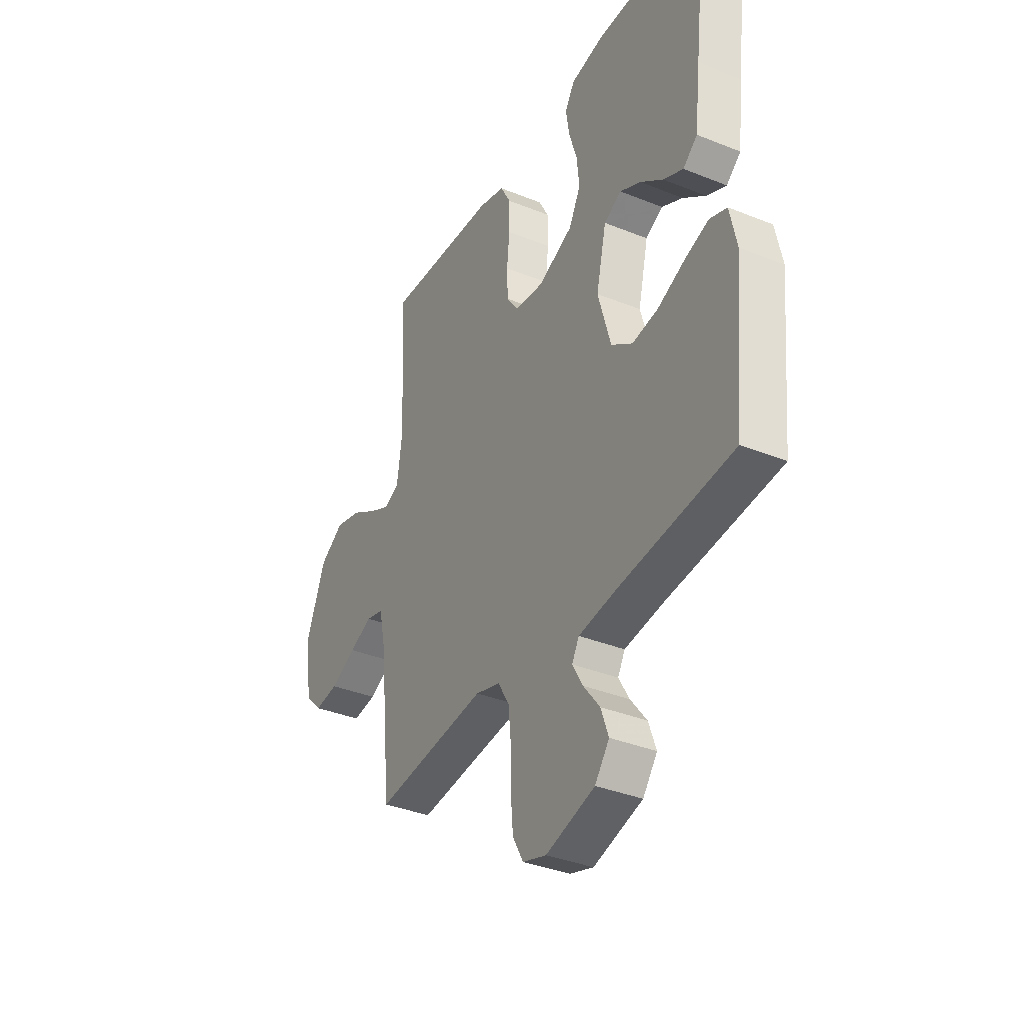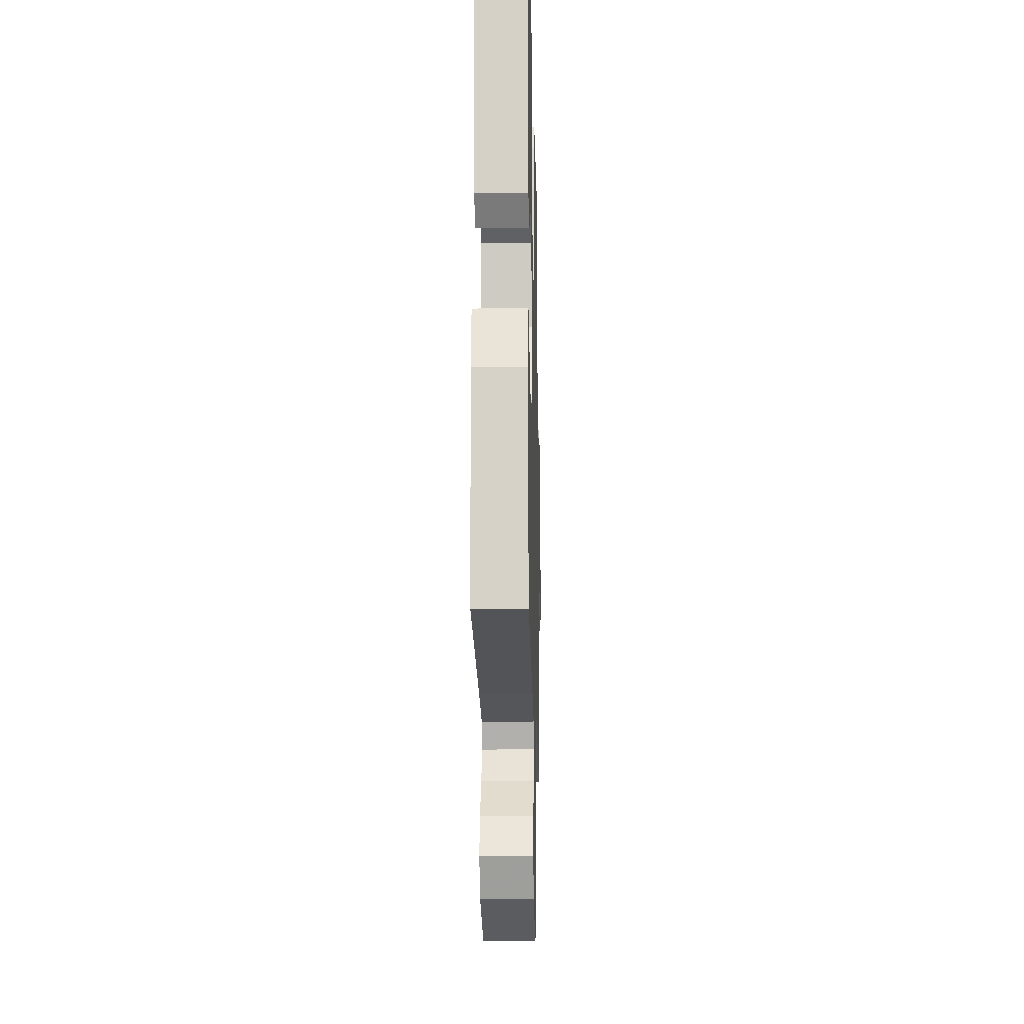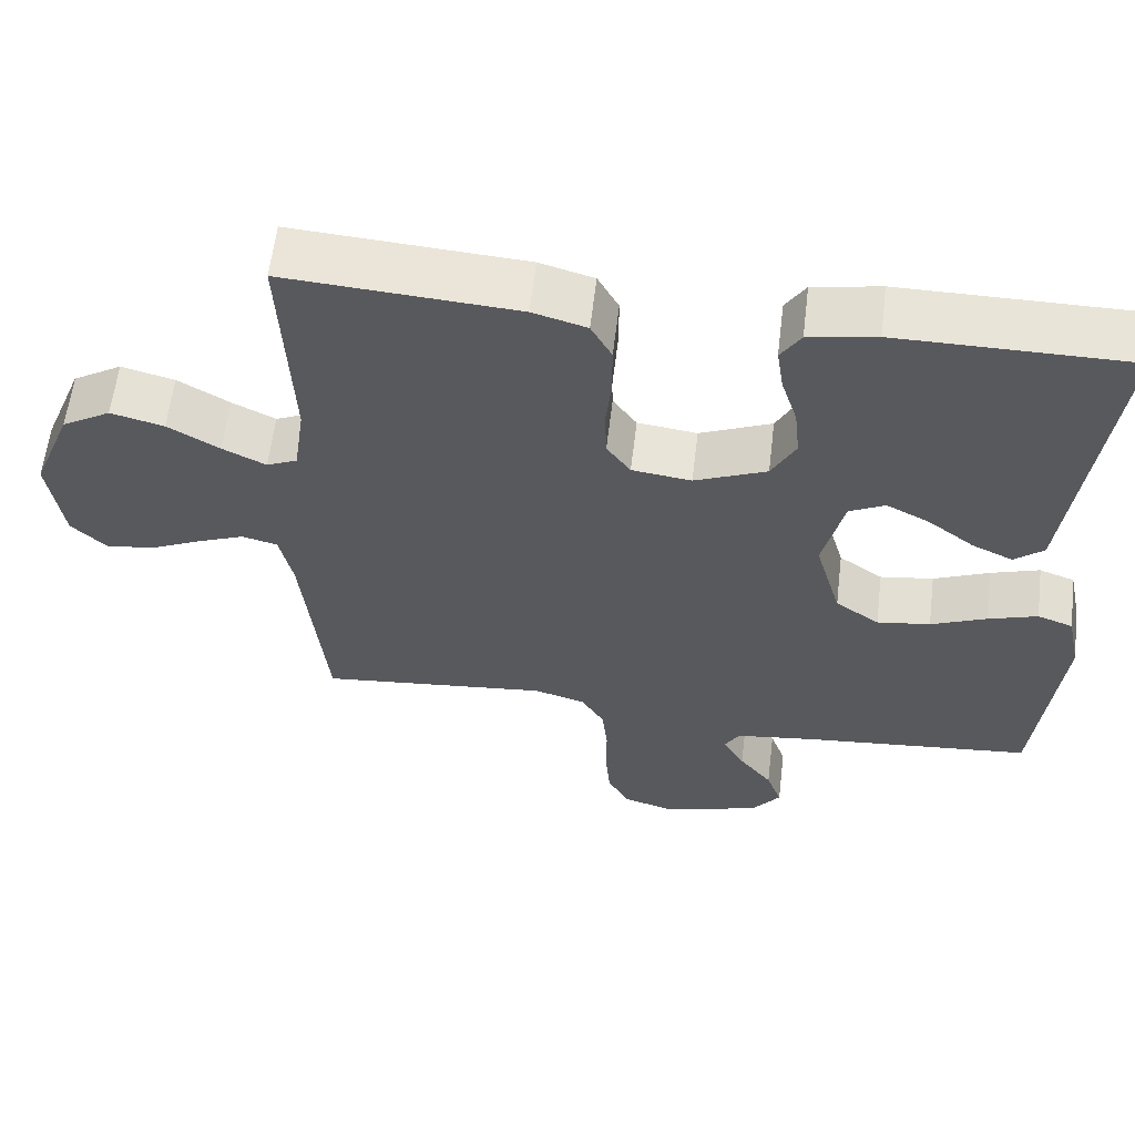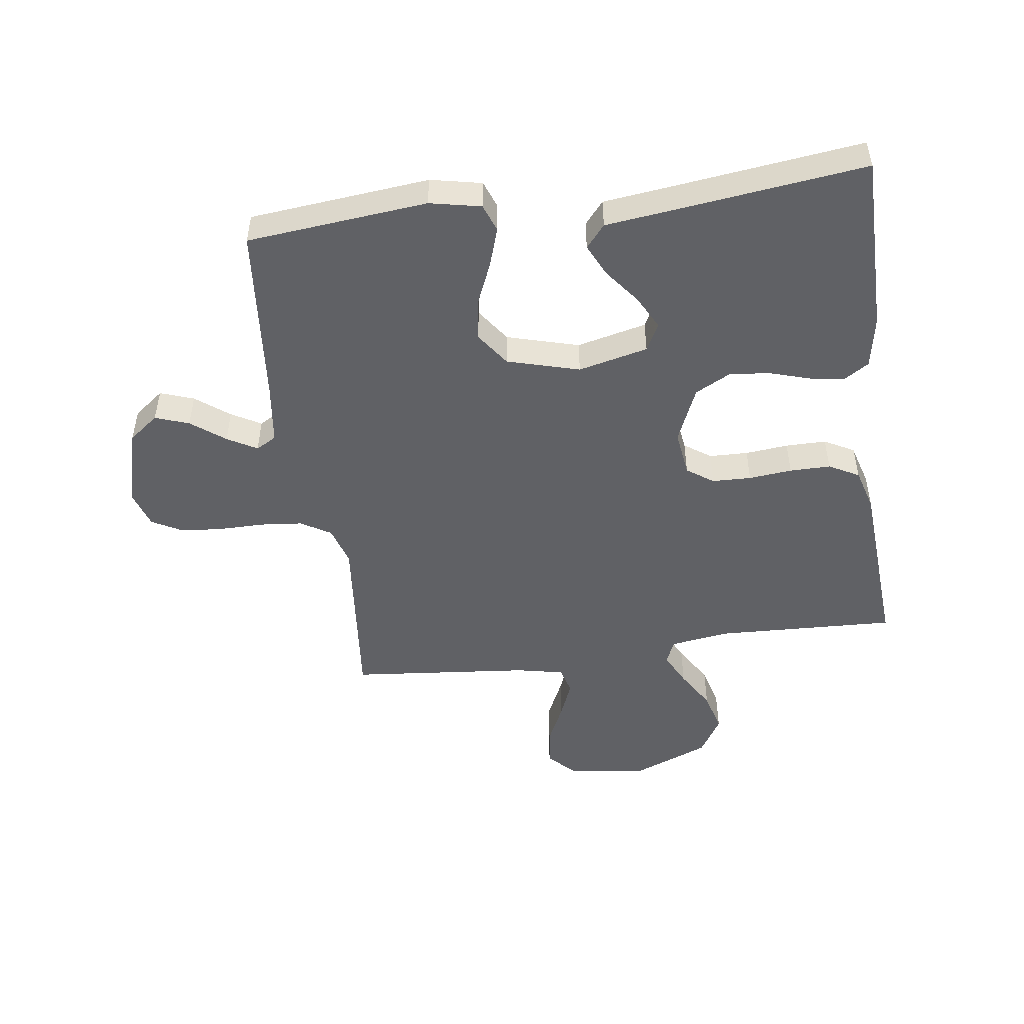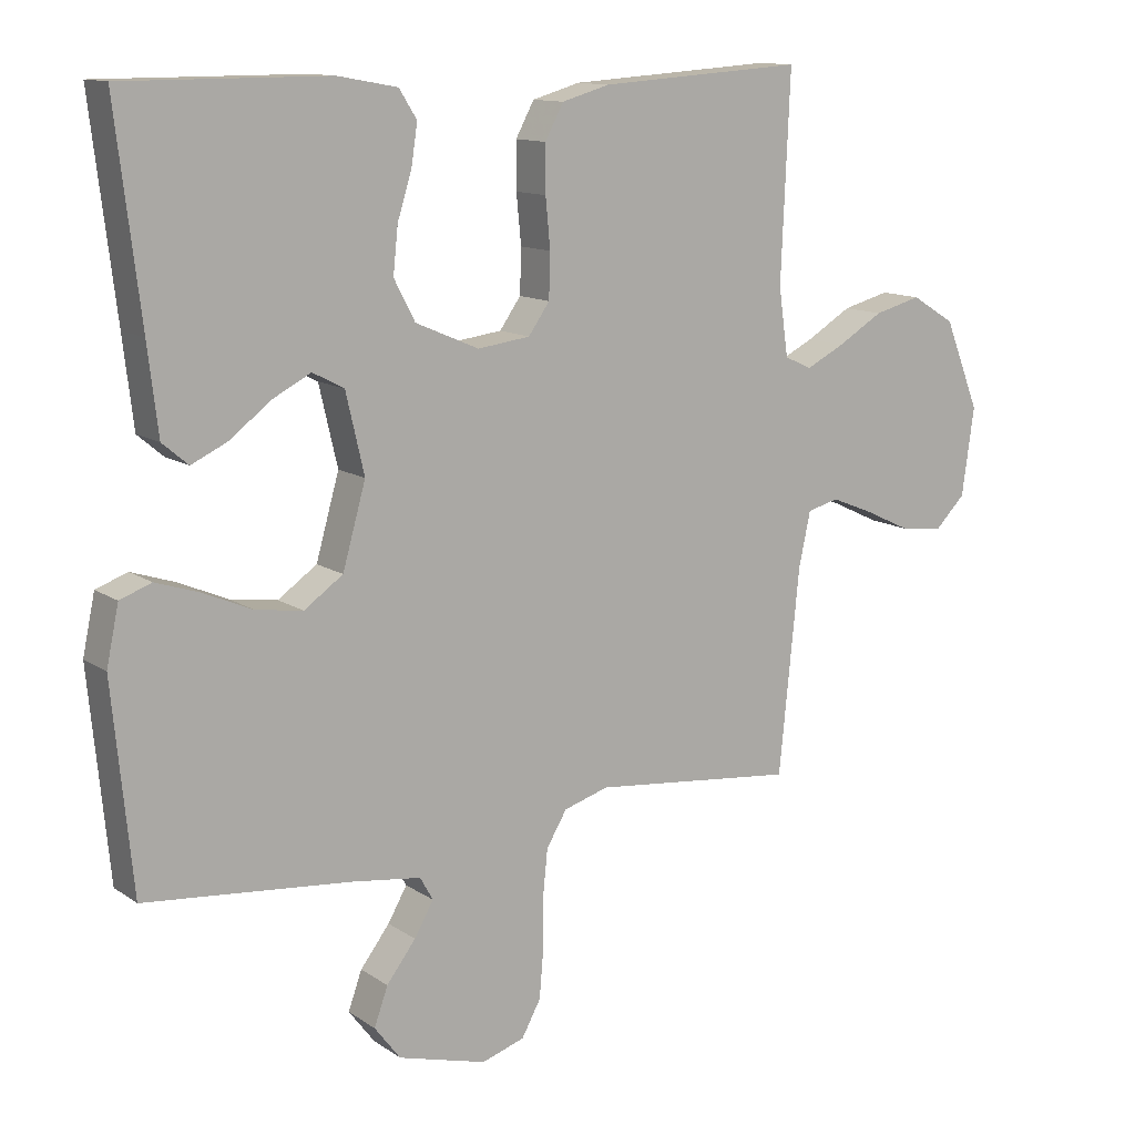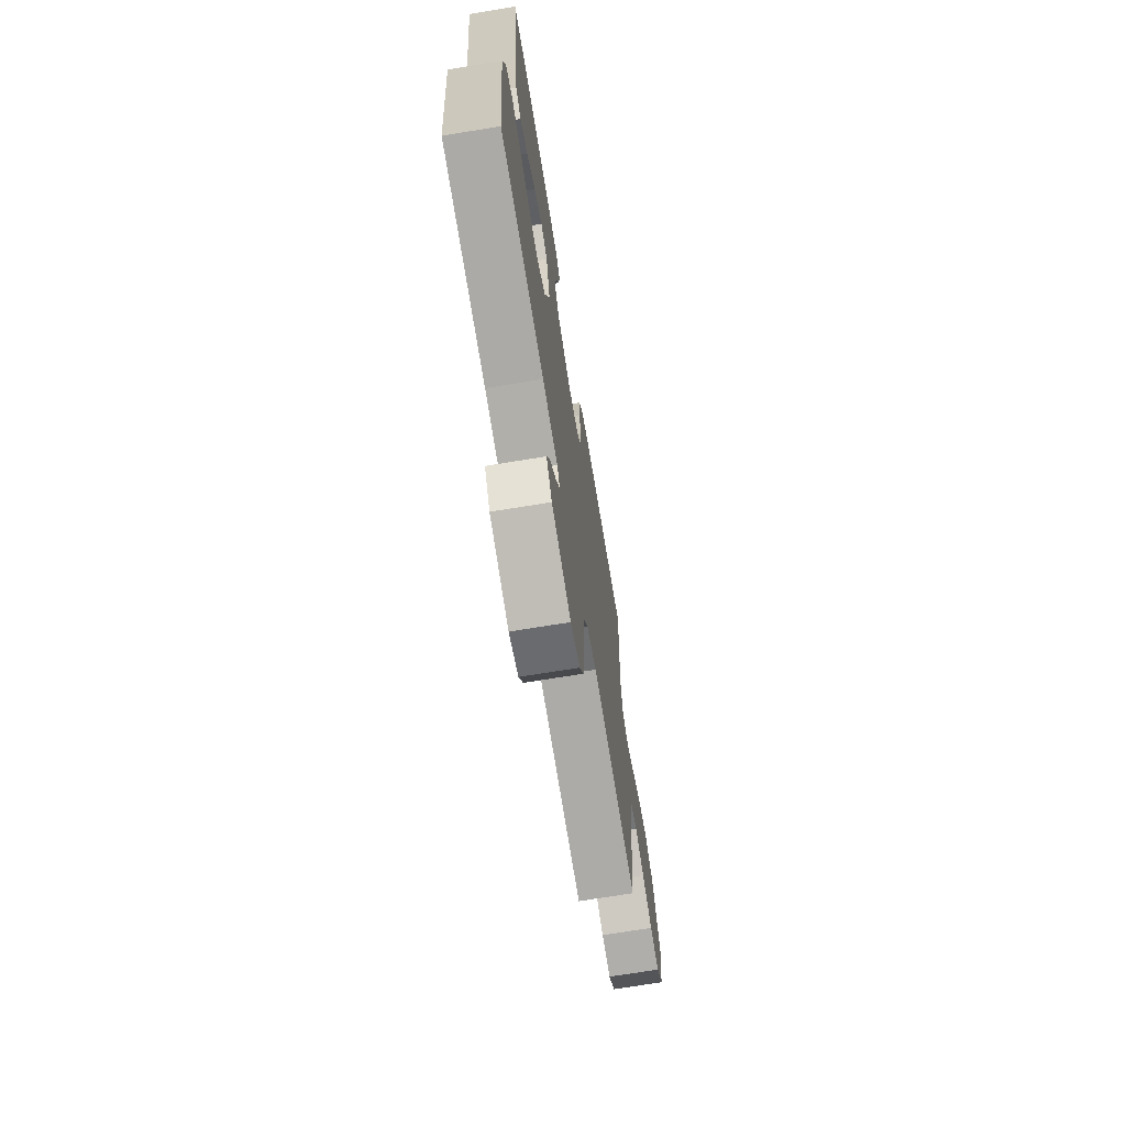
<metadata>
{"format":"obj","ext":"obj","renderer":"f3d","projection":"perspective","resolution":1024,"background":"white","views":[{"elev":-36.2,"azim":-117.8,"up":"+Z"},{"elev":-18.1,"azim":-88.7,"up":"+Z"},{"elev":60.4,"azim":-173.1,"up":"+Z"},{"elev":-49.2,"azim":-82.0,"up":"+Y"},{"elev":12.4,"azim":-33.5,"up":"+Z"},{"elev":-70.6,"azim":-80.7,"up":"+Z"}]}
</metadata>
<code>
v -0.5 0.07 0.5
v -0.2 0.07 0.5
v -0.113 0.07 0.484
v -0.087 0.07 0.443
v -0.096 0.07 0.384
v -0.117 0.07 0.317
v -0.124 0.07 0.25
v -0.093 0.07 0.191
v 0 0.07 0.151
v 0.077 0.07 0.161
v 0.108 0.07 0.205
v 0.11 0.07 0.27
v 0.103 0.07 0.342
v 0.103 0.07 0.41
v 0.13 0.07 0.46
v 0.2 0.07 0.48
v 0.5 0.07 0.5
v 0.487 0.07 0.2
v 0.501 0.07 0.101
v 0.541 0.07 0.083
v 0.597 0.07 0.111
v 0.664 0.07 0.151
v 0.733 0.07 0.169
v 0.797 0.07 0.13
v 0.849 0.07 0
v 0.831 0.07 -0.129
v 0.786 0.07 -0.174
v 0.723 0.07 -0.166
v 0.655 0.07 -0.134
v 0.593 0.07 -0.109
v 0.547 0.07 -0.121
v 0.53 0.07 -0.2
v 0.5 0.07 -0.5
v 0.2 0.07 -0.469
v 0.134 0.07 -0.489
v 0.104 0.07 -0.539
v 0.097 0.07 -0.608
v 0.097 0.07 -0.684
v 0.091 0.07 -0.753
v 0.063 0.07 -0.804
v 0 0.07 -0.824
v -0.13 0.07 -0.788
v -0.168 0.07 -0.738
v -0.148 0.07 -0.682
v -0.105 0.07 -0.626
v -0.077 0.07 -0.577
v -0.096 0.07 -0.543
v -0.2 0.07 -0.529
v -0.5 0.07 -0.5
v -0.529 0.07 -0.2
v -0.511 0.07 -0.115
v -0.465 0.07 -0.098
v -0.401 0.07 -0.119
v -0.329 0.07 -0.15
v -0.26 0.07 -0.16
v -0.203 0.07 -0.12
v -0.169 0.07 0
v -0.196 0.07 0.116
v -0.242 0.07 0.14
v -0.298 0.07 0.111
v -0.358 0.07 0.065
v -0.411 0.07 0.04
v -0.449 0.07 0.072
v -0.464 0.07 0.2
v -0.5 0 0.5
v -0.2 0 0.5
v -0.113 0 0.484
v -0.087 0 0.443
v -0.096 0 0.384
v -0.117 0 0.317
v -0.124 0 0.25
v -0.093 0 0.191
v 0 0 0.151
v 0.077 0 0.161
v 0.108 0 0.205
v 0.11 0 0.27
v 0.103 0 0.342
v 0.103 0 0.41
v 0.13 0 0.46
v 0.2 0 0.48
v 0.5 0 0.5
v 0.487 0 0.2
v 0.501 0 0.101
v 0.541 0 0.083
v 0.597 0 0.111
v 0.664 0 0.151
v 0.733 0 0.169
v 0.797 0 0.13
v 0.849 0 0
v 0.831 0 -0.129
v 0.786 0 -0.174
v 0.723 0 -0.166
v 0.655 0 -0.134
v 0.593 0 -0.109
v 0.547 0 -0.121
v 0.53 0 -0.2
v 0.5 0 -0.5
v 0.2 0 -0.469
v 0.134 0 -0.489
v 0.104 0 -0.539
v 0.097 0 -0.608
v 0.097 0 -0.684
v 0.091 0 -0.753
v 0.063 0 -0.804
v 0 0 -0.824
v -0.13 0 -0.788
v -0.168 0 -0.738
v -0.148 0 -0.682
v -0.105 0 -0.626
v -0.077 0 -0.577
v -0.096 0 -0.543
v -0.2 0 -0.529
v -0.5 0 -0.5
v -0.529 0 -0.2
v -0.511 0 -0.115
v -0.465 0 -0.098
v -0.401 0 -0.119
v -0.329 0 -0.15
v -0.26 0 -0.16
v -0.203 0 -0.12
v -0.169 0 0
v -0.196 0 0.116
v -0.242 0 0.14
v -0.298 0 0.111
v -0.358 0 0.065
v -0.411 0 0.04
v -0.449 0 0.072
v -0.464 0 0.2
f 62 63 64
f 61 62 64
f 60 61 64
f 4 5 6
f 3 4 6
f 2 3 6
f 1 2 6
f 64 1 6
f 60 64 6
f 59 60 6
f 58 59 6 7
f 57 58 7 8
f 56 57 8 9
f 52 53 54
f 51 52 54
f 50 51 54
f 49 50 54
f 48 49 54
f 47 48 54 55
f 46 47 55 56
f 43 44 45
f 42 43 45
f 41 42 45
f 40 41 45
f 39 40 45
f 38 39 45
f 37 38 45
f 36 37 45 46
f 56 9 10
f 46 56 10
f 36 46 10
f 35 36 10
f 32 33 34
f 35 10 11
f 34 35 11
f 32 34 11
f 31 32 11
f 27 28 29
f 26 27 29
f 25 26 29
f 24 25 29
f 23 24 29
f 22 23 29
f 21 22 29
f 20 21 29 30
f 31 11 12
f 30 31 12
f 20 30 12
f 19 20 12
f 16 17 18
f 16 18 19
f 15 16 19
f 14 15 19
f 13 14 19
f 12 13 19
f 128 127 126
f 128 126 125
f 128 125 124
f 70 69 68
f 70 68 67
f 70 67 66
f 70 66 65
f 70 65 128
f 70 128 124
f 70 124 123
f 71 70 123 122
f 72 71 122 121
f 73 72 121 120
f 118 117 116
f 118 116 115
f 118 115 114
f 118 114 113
f 118 113 112
f 119 118 112 111
f 120 119 111 110
f 109 108 107
f 109 107 106
f 109 106 105
f 109 105 104
f 109 104 103
f 109 103 102
f 109 102 101
f 110 109 101 100
f 74 73 120
f 74 120 110
f 74 110 100
f 74 100 99
f 98 97 96
f 75 74 99
f 75 99 98
f 75 98 96
f 75 96 95
f 93 92 91
f 93 91 90
f 93 90 89
f 93 89 88
f 93 88 87
f 93 87 86
f 93 86 85
f 94 93 85 84
f 76 75 95
f 76 95 94
f 76 94 84
f 76 84 83
f 82 81 80
f 83 82 80
f 83 80 79
f 83 79 78
f 83 78 77
f 83 77 76
f 1 65 66 2
f 2 66 67 3
f 3 67 68 4
f 4 68 69 5
f 5 69 70 6
f 6 70 71 7
f 7 71 72 8
f 8 72 73 9
f 9 73 74 10
f 10 74 75 11
f 11 75 76 12
f 12 76 77 13
f 13 77 78 14
f 14 78 79 15
f 15 79 80 16
f 16 80 81 17
f 17 81 82 18
f 18 82 83 19
f 19 83 84 20
f 20 84 85 21
f 21 85 86 22
f 22 86 87 23
f 23 87 88 24
f 24 88 89 25
f 25 89 90 26
f 26 90 91 27
f 27 91 92 28
f 28 92 93 29
f 29 93 94 30
f 30 94 95 31
f 31 95 96 32
f 32 96 97 33
f 33 97 98 34
f 34 98 99 35
f 35 99 100 36
f 36 100 101 37
f 37 101 102 38
f 38 102 103 39
f 39 103 104 40
f 40 104 105 41
f 41 105 106 42
f 42 106 107 43
f 43 107 108 44
f 44 108 109 45
f 45 109 110 46
f 46 110 111 47
f 47 111 112 48
f 48 112 113 49
f 49 113 114 50
f 50 114 115 51
f 51 115 116 52
f 52 116 117 53
f 53 117 118 54
f 54 118 119 55
f 55 119 120 56
f 56 120 121 57
f 57 121 122 58
f 58 122 123 59
f 59 123 124 60
f 60 124 125 61
f 61 125 126 62
f 62 126 127 63
f 63 127 128 64
f 64 128 65 1

</code>
